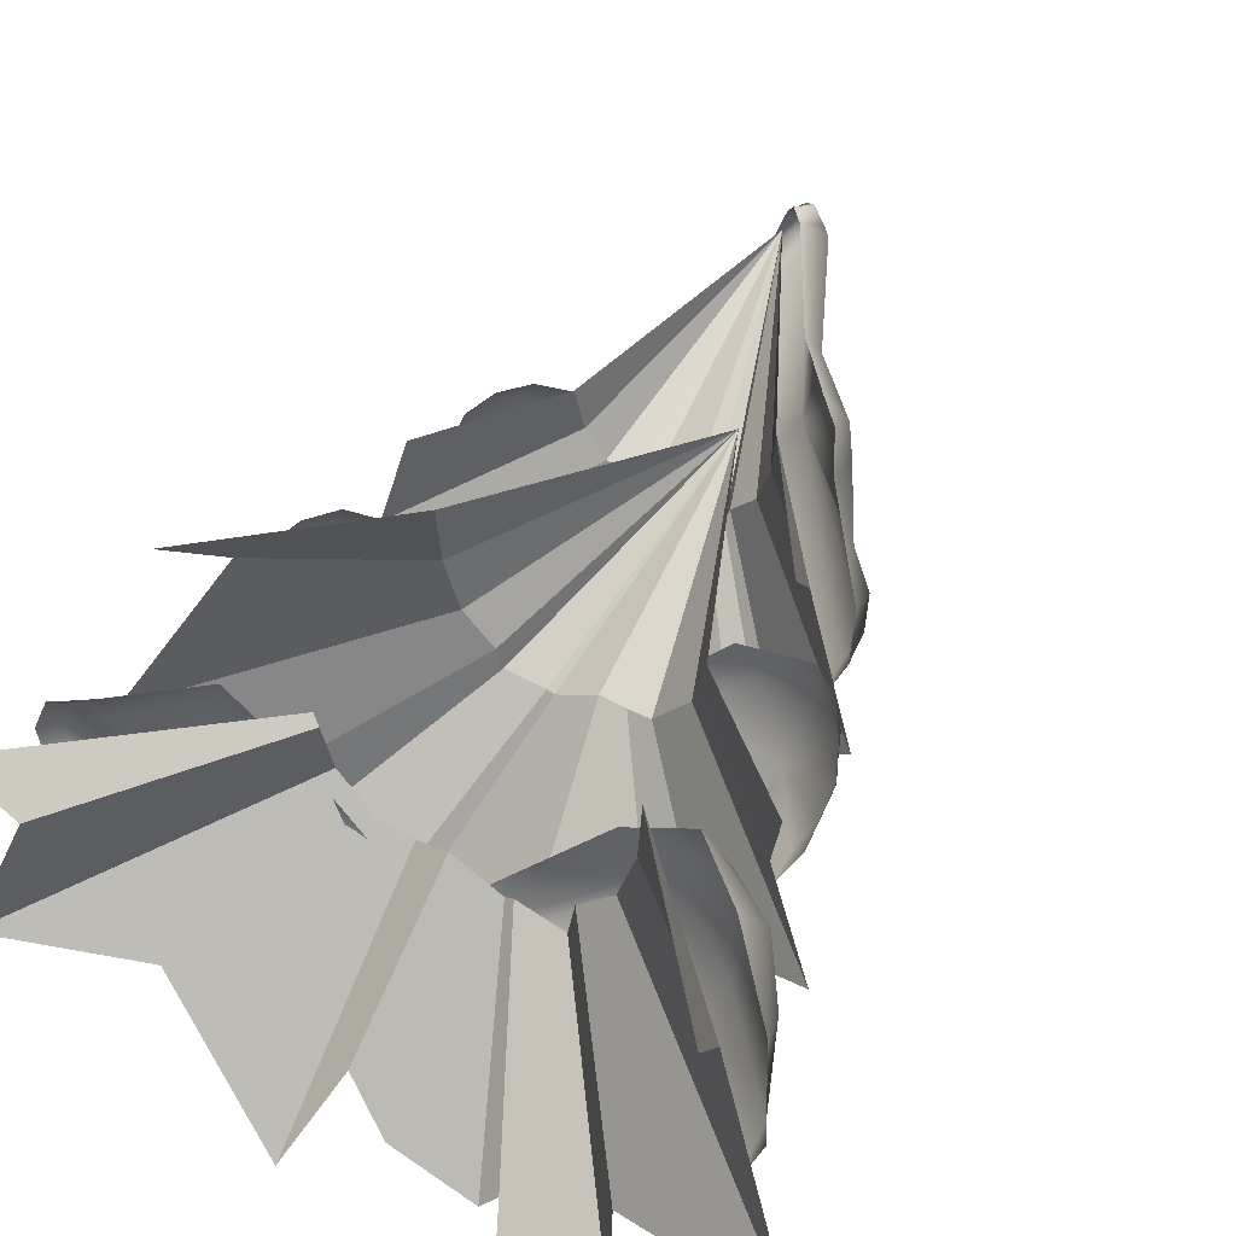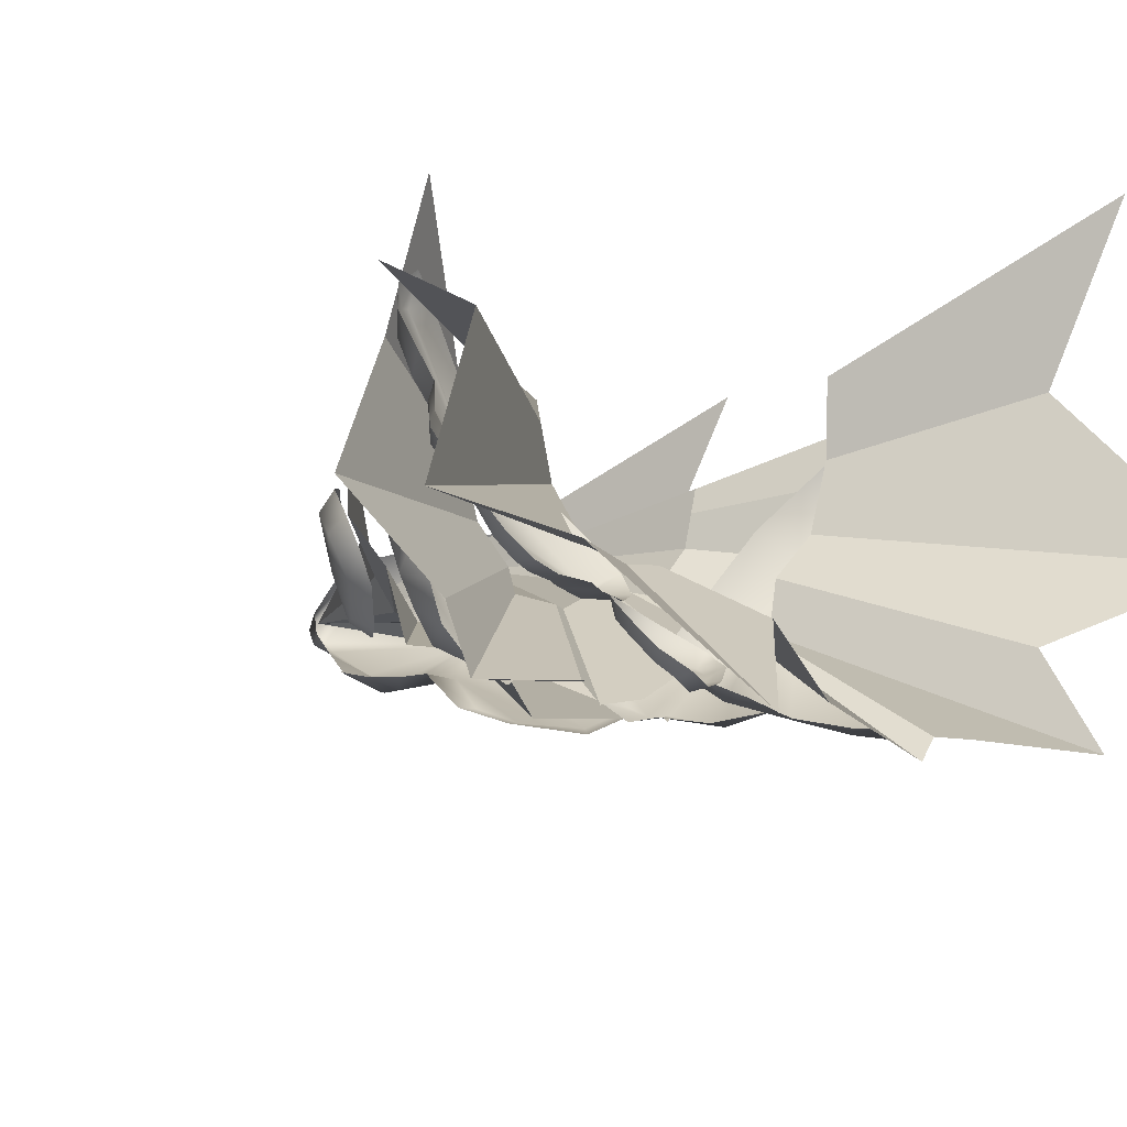
<metadata>
{"format":"obj","ext":"obj","renderer":"f3d","projection":"perspective","resolution":1024,"background":"white","views":[{"elev":54.0,"azim":26.9,"up":"+Z"},{"elev":-15.9,"azim":-29.0,"up":"+Z"}]}
</metadata>
<code>
g obj_floor_tree_1
v 0.07842 1.469 -0.1373
v 0.5549 2.278 -0.209
v 0.06807 1.469 0.07168
v 0.1269 1.469 -0.3255
v 0.5549 2.278 -0.209
v 0.07842 1.469 -0.1373
v 0.2264 1.469 -0.4442
v 0.5549 2.278 -0.209
v 0.1269 1.469 -0.3255
v 0.2475 1.469 -0.5204
v 0.5549 2.278 -0.209
v 0.2264 1.469 -0.4442
v 0.3794 1.469 -0.5343
v 0.5549 2.278 -0.209
v 0.2475 1.469 -0.5204
v 0.8109 1.469 -0.3081
v 0.5549 2.278 -0.209
v 0.6959 1.469 -0.4668
v 0.6959 1.469 -0.4668
v 0.5549 2.278 -0.209
v 0.622 1.469 -0.466
v 0.622 1.469 -0.466
v 0.5549 2.278 -0.209
v 0.5385 1.469 -0.4564
v 0.5385 1.469 -0.4564
v 0.5549 2.278 -0.209
v 0.4032 1.469 -0.5439
v 0.4032 1.469 -0.5439
v 0.5549 2.278 -0.209
v 0.3794 1.469 -0.5343
v 0.7049 2.167 -0.1822
v 0.7129 2.167 -0.02029
v 0.3356 3.032 -0.2379
v 0.6673 2.167 -0.3282
v 0.7049 2.167 -0.1822
v 0.3356 3.032 -0.2379
v 0.5902 2.167 -0.4201
v 0.6673 2.167 -0.3282
v 0.3356 3.032 -0.2379
v 0.5738 2.167 -0.4792
v 0.5902 2.167 -0.4201
v 0.3356 3.032 -0.2379
v 0.5161 2.167 -0.4899
v 0.5738 2.167 -0.4792
v 0.3356 3.032 -0.2379
v 0.1071 2.167 -0.1679
v 0.1372 2.167 -0.3146
v 0.3356 3.032 -0.2379
v 0.1372 2.167 -0.3146
v 0.2046 2.167 -0.4168
v 0.3356 3.032 -0.2379
v 0.2046 2.167 -0.4168
v 0.2836 2.167 -0.437
v 0.3356 3.032 -0.2379
v 0.2836 2.167 -0.437
v 0.3483 2.167 -0.4296
v 0.3356 3.032 -0.2379
v 0.3483 2.167 -0.4296
v 0.4532 2.167 -0.4974
v 0.3356 3.032 -0.2379
v 0.4532 2.167 -0.4974
v 0.5161 2.167 -0.4899
v 0.3356 3.032 -0.2379
v 1.37 0.4615 -0.03803
v 1.44 0.1824 0.461
v 0.9452 0.9091 0.07358
v 0.9328 0.9091 -0.1758
v 0.9328 0.9091 -0.1758
v 0.8749 0.9091 -0.4005
v 1.728 0.1441 -0.5655
v 1.37 0.4615 -0.03803
v 0.8749 0.9091 -0.4005
v 0.7562 0.9091 -0.5421
v 1.168 0.3102 -0.8194
v 1.728 0.1441 -0.5655
v 0.7562 0.9091 -0.5421
v 0.731 0.9091 -0.7038
v 1.24 0.1569 -1.125
v 1.168 0.3102 -0.8194
v 0.8731 0.2236 -1.11
v 1.24 0.1569 -1.125
v 0.731 0.9091 -0.7038
v 0.8297 0.3191 -1.09
v 0.5736 0.9091 -0.6496
v 0.5736 0.9091 -0.6496
v 0.5452 0.9091 -0.6612
v 0.7759 0.3005 -1.162
v 0.8297 0.3191 -1.09
v 0.5023 0.3028 -1.041
v 0.7759 0.3005 -1.162
v 0.5452 0.9091 -0.6612
v 0.3837 0.9091 -0.5567
v 0.3777 0.3545 -0.8326
v 0.2512 0.1465 -1.127
v 0.3777 0.3545 -0.8326
v 0.3837 0.9091 -0.5567
v 0.284 0.9091 -0.5682
v -0.1677 0.3445 -0.7041
v 0.2512 0.1465 -1.127
v 0.284 0.9091 -0.5682
v 0.1624 0.9091 -0.537
v -0.66 0.1977 -0.69
v -0.1677 0.3445 -0.7041
v 0.1624 0.9091 -0.537
v 0.0586 0.9091 -0.3797
v 0.0586 0.9091 -0.3797
v 0.0247 0.9091 -0.2145
v -0.4794 0.3051 -0.1825
v -0.66 0.1977 -0.69
v 0.04274 0.5406 -0.8345
v 0.02631 0.5415 -0.7752
v -0.004054 0.4984 -0.7916
v 0.01768 0.5102 -0.8447
v 0.1285 0.4848 -0.9455
v 0.008045 0.4757 -0.8636
v -0.01899 0.4513 -0.8166
v 0.01395 0.4322 -0.9048
v -0.01167 0.3918 -0.8729
v 0.04295 0.3434 -0.952
v 0.0619 0.397 -0.9716
v 0.1108 0.3728 -1.015
v 0.1145 0.3144 -1.004
v 0.1569 0.3925 -1.036
v 0.1763 0.336 -1.032
v 0.2233 0.3599 -1.013
v 0.193 0.4107 -1.016
v 0.2108 0.4409 -1
v 0.252 0.3958 -0.9964
v 0.1519 0.5681 -0.8721
v 0.04274 0.5406 -0.8345
v 0.1711 0.5776 -0.8167
v 0.02631 0.5415 -0.7752
v 0.2981 0.5413 -0.8858
v 0.2584 0.5208 -0.9393
v 0.3083 0.5117 -0.9115
v 0.3013 0.4522 -0.944
v 0.2532 0.4764 -0.9638
v 0.2108 0.4409 -1
v 0.252 0.3958 -0.9964
v 1.217 0.8719 -0.518
v 1.307 0.8881 -0.1983
v 1.14 1.028 -0.2441
v 1.056 1.008 -0.09729
v 0.9561 1.067 -0.4371
v 1.217 0.8719 -0.518
v 0.797 1.068 -0.3611
v 1.248 0.8146 -0.05925
v 1.433 0.6049 -0.1974
v 1.405 0.7336 -0.2978
v 1.217 0.8719 -0.518
v 1.443 0.6106 -0.6188
v 1.494 0.4919 -0.4885
v 1.242 0.6515 -0.7613
v 1.443 0.6106 -0.6188
v 1.449 0.4229 -0.6145
v 1.494 0.4919 -0.4885
v 1.333 0.4404 -0.7321
v 1.195 0.4939 -0.8048
v 1.044 0.6831 -1.014
v 1.078 0.5116 -0.9913
v 0.9244 0.4873 -1.021
v 0.8726 0.7394 -1
v 0.7632 0.571 -1.027
v 0.6474 0.6857 -0.9896
v 0.7289 0.8158 -0.9583
v 0.5131 0.6812 -0.9513
v 0.9561 1.067 -0.4371
v 0.5396 0.843 -0.9253
v 0.4176 0.7199 -0.9129
v 0.523 0.8902 -0.8897
v 0.3633 0.8472 -0.859
v 0.3869 0.9097 -0.803
v 0.5434 0.9433 -0.8121
v 0.797 1.068 -0.3611
v 0.5549 2.278 -0.209
v 0.8109 1.469 -0.3081
v 0.8337 1.469 -0.1968
v 0.8498 1.469 -0.1188
v -0.3325 1.125 0.03392
v 0.07842 1.469 -0.1373
v 0.06807 1.469 0.07168
v -0.3465 0.8401 0.3963
v 0.07842 1.469 -0.1373
v -0.3325 1.125 0.03392
v -0.5881 0.859 -0.4637
v 0.1269 1.469 -0.3255
v 0.1269 1.469 -0.3255
v -0.5881 0.859 -0.4637
v -0.2071 0.9982 -0.7045
v 0.2264 1.469 -0.4442
v 0.2264 1.469 -0.4442
v -0.2071 0.9982 -0.7045
v -0.1894 0.8806 -0.9415
v 0.2475 1.469 -0.5204
v 0.2037 1.006 -0.8766
v 0.3794 1.469 -0.5343
v 0.2475 1.469 -0.5204
v -0.1894 0.8806 -0.9415
v 0.1673 0.9257 -0.8937
v 0.3794 1.469 -0.5343
v 0.2037 1.006 -0.8766
v 0.2488 0.9901 -0.9373
v 0.4032 1.469 -0.5439
v 0.3821 0.9913 -0.9063
v 0.5862 1.035 -0.7652
v 0.5385 1.469 -0.4564
v 0.4032 1.469 -0.5439
v 0.2488 0.9901 -0.9373
v 1.009 0.8736 -0.8896
v 0.622 1.469 -0.466
v 0.5385 1.469 -0.4564
v 0.5862 1.035 -0.7652
v 1.068 1.027 -0.675
v 0.6959 1.469 -0.4668
v 0.622 1.469 -0.466
v 1.009 0.8736 -0.8896
v 1.414 0.904 -0.4423
v 0.8109 1.469 -0.3081
v 0.6959 1.469 -0.4668
v 1.068 1.027 -0.675
v 0.8109 1.469 -0.3081
v 1.414 0.904 -0.4423
v 1.238 1.022 -0.1337
v 0.8337 1.469 -0.1968
v 1.261 1.027 0.05557
v 0.8498 1.469 -0.1188
v 0.8337 1.469 -0.1968
v 1.238 1.022 -0.1337
v 1.238 1.449 -0.3681
v 1.247 1.238 -0.3941
v 1.261 1.38 -0.2761
v 1.23 1.353 -0.4289
v 1.059 1.511 -0.4922
v 1.179 1.313 -0.5553
v 1.182 1.191 -0.5397
v 1.058 1.195 -0.6192
v 1.086 1.314 -0.6187
v 1.041 1.285 -0.7311
v 1.004 1.173 -0.7467
v 0.9607 1.282 -0.8067
v 0.9212 1.177 -0.8406
v 0.8424 1.314 -0.8708
v 0.7477 1.245 -0.8828
v 0.6306 1.331 -0.8619
v 0.702 1.384 -0.8412
v 0.6327 1.39 -0.8488
v 0.5323 1.33 -0.8865
v 0.4701 1.376 -0.8259
v 0.5776 1.414 -0.8208
v 0.4674 1.457 -0.6996
v 0.5785 1.483 -0.7116
v 0.5993 1.601 -0.5612
v 0.7 1.61 -0.6016
v 0.8251 1.698 -0.3229
v 0.9112 1.684 -0.4038
v 1.088 1.641 -0.3004
v 0.9112 1.684 -0.4038
v 0.8251 1.698 -0.3229
v 1.08 1.637 -0.1742
v 1.173 1.56 -0.1753
v 1.169 1.582 -0.2935
v 1.202 1.536 -0.3132
v 1.238 1.449 -0.3681
v 1.218 1.496 -0.2029
v 1.261 1.38 -0.2761
v -0.2362 1.359 -0.342
v -0.3228 1.335 -0.1457
v -0.3636 1.215 -0.2201
v -0.2323 1.449 -0.1428
v -0.1609 1.493 -0.1883
v -0.1055 1.531 -0.2683
v -0.08186 1.501 -0.1064
v -0.1926 1.431 -0.03257
v -0.0105 1.549 -0.2129
v -0.2659 1.345 -0.02492
v -0.07778 1.518 -0.3466
v 0.03633 1.54 -0.3246
v -0.2362 1.359 -0.342
v -0.2947 1.381 -0.128
v -0.3048 1.283 -0.04972
v -0.3636 1.215 -0.2201
v -0.3468 1.146 -0.1582
v -0.07778 1.518 -0.3466
v 0.1698 1.551 -0.4884
v 0.03633 1.54 -0.3246
v 0.03276 1.54 -0.4698
v -0.2362 1.359 -0.342
v 0.09939 1.526 -0.5927
v 0.2085 1.53 -0.5994
v 0.1185 1.472 -0.6874
v 0.2242 1.466 -0.706
v 0.1247 1.392 -0.7599
v 0.2048 1.376 -0.7871
v 0.07176 1.363 -0.7765
v 0.01254 1.345 -0.755
v 0.152 1.33 -0.8246
v 0.07826 1.311 -0.7981
v -0.1109 1.262 -0.7611
v -0.02013 1.216 -0.8042
v -0.1556 1.119 -0.7383
v -0.1963 1.204 -0.6823
v -0.2059 1.09 -0.6363
v -0.2499 1.184 -0.596
v -0.2449 1.133 -0.5362
v -0.266 1.189 -0.4807
v -0.3359 1.155 -0.4219
v -0.3245 1.097 -0.4269
v -0.3649 1.1 -0.3608
v -0.3682 1.157 -0.3518
v -0.3636 1.215 -0.2201
v -0.3468 1.146 -0.1582
v 0.9886 1.791 -0.09276
v 1.034 1.571 0.2313
v 0.7129 2.167 -0.02029
v 0.7049 2.167 -0.1822
v 0.7049 2.167 -0.1822
v 0.6673 2.167 -0.3282
v 1.221 1.585 -0.4353
v 0.9886 1.791 -0.09276
v 0.6673 2.167 -0.3282
v 0.5902 2.167 -0.4201
v 0.983 1.693 -0.739
v 1.221 1.585 -0.4353
v 0.5738 2.167 -0.4792
v 0.9161 1.705 -0.72
v 0.983 1.693 -0.739
v 0.5902 2.167 -0.4201
v 0.8251 1.699 -0.7231
v 0.8806 1.691 -0.7785
v 0.9161 1.705 -0.72
v 0.5161 2.167 -0.4899
v 0.5738 2.167 -0.4792
v 0.5161 2.167 -0.4899
v 0.4532 2.167 -0.4974
v 0.7932 1.687 -0.7768
v 0.8251 1.699 -0.7231
v 0.4253 1.688 -0.8179
v 0.7932 1.687 -0.7768
v 0.4532 2.167 -0.4974
v 0.3483 2.167 -0.4296
v 0.313 1.722 -0.6253
v 0.003354 1.664 -0.6554
v 0.313 1.722 -0.6253
v 0.3483 2.167 -0.4296
v 0.2836 2.167 -0.437
v -0.03915 1.715 -0.4177
v 0.003354 1.664 -0.6554
v 0.2836 2.167 -0.437
v 0.2046 2.167 -0.4168
v -0.2064 1.62 -0.3107
v -0.03915 1.715 -0.4177
v 0.2046 2.167 -0.4168
v 0.1372 2.167 -0.3146
v -0.1594 1.715 -0.04309
v -0.2064 1.62 -0.3107
v 0.1372 2.167 -0.3146
v 0.1071 2.167 -0.1679
v 0.3094 2.872 -0.3804
v 0.2585 2.66 -0.4895
v 0.4095 2.647 -0.5203
v 0.4383 2.849 -0.4405
v 0.6452 2.521 -0.3873
v 0.4027 3.06 -0.3217
v 0.3439 3.084 -0.2992
v 0.3129 2.993 -0.2844
v 0.4075 3.127 -0.2701
v 0.3567 3.155 -0.2298
v 0.3345 3.064 -0.1935
v 0.4652 3.026 -0.1474
v 0.4265 3.041 -0.1008
v 0.3916 2.971 -0.05875
v 0.4436 2.9 -0.03787
v 0.5026 2.975 -0.1322
v 0.6765 2.547 -0.1046
v 0.7797 2.444 -0.1297
v 0.6342 2.518 -0.0264
v 0.7642 2.354 -0.02648
v 0.06393 2.18 -0.4596
v 0.1424 2.205 -0.4851
v 0.1435 2.234 -0.4139
v 0.06677 2.206 -0.4091
v -0.06049 2.044 -0.3569
v 0.05921 2.209 -0.3532
v 0.1342 2.241 -0.3375
v 0.02553 2.188 -0.279
v 0.08839 2.214 -0.2358
v 0.004275 2.124 -0.1497
v -0.04835 2.111 -0.2141
v -0.09629 2.037 -0.1751
v -0.05496 2.016 -0.106
v -0.1366 1.978 -0.2022
v -0.1062 1.937 -0.1364
v -0.1494 1.878 -0.2955
v -0.1252 1.81 -0.2503
v -0.005606 2.037 -0.5054
v 0.06393 2.18 -0.4596
v 0.06116 2.015 -0.5493
v 0.1424 2.205 -0.4851
v -0.02475 1.976 -0.5097
v 0.02399 1.919 -0.5513
v -0.04068 1.806 -0.4547
v -0.07812 1.876 -0.44
v -0.08924 1.784 -0.3608
v -0.1235 1.855 -0.3699
v -0.1494 1.878 -0.2955
v -0.1252 1.81 -0.2503
v -0.7208 0.3446 -0.09971
v -0.4794 0.3051 -0.1825
v 0.0247 0.9091 -0.2145
v 0.01222 0.9091 -0.1537
v -0.09846 0.8742 -0.466
v -0.02003 0.884 -0.3874
v -0.2396 0.8703 -0.1425
v -0.2572 0.8711 -0.2801
v -0.2072 0.7141 -0.5872
v -0.4468 0.6555 -0.1469
v -0.4377 0.6395 -0.04097
v -0.4996 0.6334 -0.08731
v -0.5042 0.5696 -0.004578
v -0.526 0.6152 -0.09788
v -0.5548 0.5752 -0.04462
v -0.5436 0.6045 -0.1746
v -0.577 0.5357 -0.1289
v -0.5138 0.5768 -0.2832
v -0.4538 0.5722 -0.3622
v -0.5341 0.5068 -0.2368
v -0.4861 0.5095 -0.3103
v -0.5212 0.4688 -0.3761
v -0.4875 0.5338 -0.4107
v -0.5218 0.4565 -0.4492
v -0.4873 0.5221 -0.4701
v -0.4897 0.444 -0.5045
v -0.4545 0.5102 -0.5116
v -0.3756 0.4904 -0.5865
v -0.3527 0.5481 -0.5943
v -0.3147 0.5198 -0.6796
v -0.3179 0.4616 -0.6721
v -0.2401 0.4603 -0.7359
v -0.2553 0.5244 -0.7287
v -0.1937 0.564 -0.7391
v -0.1597 0.4802 -0.7597
v 0.229 0.8424 -0.6156
v -0.02003 0.884 -0.3874
v -0.09846 0.8742 -0.466
v 0.1294 0.8416 -0.6711
v -0.2072 0.7141 -0.5872
v 0.1028 0.7933 -0.7019
v 0.2191 0.7723 -0.6938
v 0.1508 0.6979 -0.7356
v 0.04796 0.7378 -0.7326
v 0.0557 0.6443 -0.7352
v -0.04046 0.6985 -0.7233
v -0.02892 0.5453 -0.7483
v -0.1038 0.6246 -0.7335
v -0.1937 0.564 -0.7391
v -0.1597 0.4802 -0.7597
v 0.3307 2.383 -0.6003
v 0.2029 2.364 -0.5757
v 0.2762 2.284 -0.5867
v 0.1828 2.449 -0.551
v 0.4814 2.295 -0.5686
v 0.359 2.258 -0.571
v 0.3134 2.459 -0.5954
v 0.1973 2.533 -0.5265
v 0.6452 2.521 -0.3873
v 0.3307 2.533 -0.5739
v 0.2585 2.66 -0.4895
v 0.4095 2.647 -0.5203
v 0.8037 2.056 -0.7353
v 0.5068 2.209 -0.6747
v 0.4122 2.145 -0.6941
v 0.5321 2.041 -0.7513
v 0.6092 2.118 -0.7278
v 0.7463 1.938 -0.7818
v 0.921 1.826 -0.6924
v 0.9531 1.975 -0.6586
v 1.044 1.937 -0.5733
v 1.042 1.774 -0.5743
v 1.098 1.841 -0.4263
v 1.082 1.987 -0.4713
v 1.069 1.935 -0.3058
v 1.059 2.062 -0.3964
v 1.005 2.017 -0.2419
v 0.9741 2.135 -0.3209
v 0.8949 2.143 -0.07457
v 0.8903 2.284 -0.1557
v 0.7797 2.444 -0.1297
v 0.8436 2.256 -0.02074
v 0.842 2.369 -0.1183
v 0.7642 2.354 -0.02648
g obj_floor_tree_1_0
f 3 2 1
f 6 5 4
f 9 8 7
f 12 11 10
f 15 14 13
f 18 17 16
f 21 20 19
f 24 23 22
f 27 26 25
f 30 29 28
f 33 32 31
f 36 35 34
f 39 38 37
f 42 41 40
f 45 44 43
f 48 47 46
f 51 50 49
f 54 53 52
f 57 56 55
f 60 59 58
f 63 62 61
f 66 65 64
f 67 66 64
f 70 69 68
f 71 70 68
f 74 73 72
f 75 74 72
f 78 77 76
f 79 78 76
f 82 81 80
f 80 83 82
f 83 84 82
f 87 86 85
f 88 87 85
f 91 90 89
f 89 92 91
f 89 93 92
f 96 95 94
f 97 96 94
f 100 99 98
f 101 100 98
f 104 103 102
f 105 104 102
f 108 107 106
f 109 108 106
f 112 111 110
f 113 112 110
f 113 110 114
f 112 113 115
f 115 113 114
f 116 112 115
f 114 117 115
f 115 117 116
f 117 118 116
f 119 118 117
f 114 120 117
f 120 119 117
f 121 120 114
f 122 119 120
f 121 122 120
f 121 123 122
f 114 123 121
f 123 124 122
f 125 124 123
f 126 125 123
f 126 123 114
f 125 126 127
f 127 126 114
f 128 125 127
f 114 130 129
f 129 130 131
f 130 132 131
f 131 133 129
f 133 134 129
f 129 134 114
f 134 133 135
f 134 135 136
f 114 134 137
f 137 134 136
f 137 138 114
f 137 136 138
f 136 139 138
f 142 141 140
f 142 143 141
f 142 144 143
f 145 144 142
f 144 146 143
f 143 147 141
f 141 147 148
f 149 141 148
f 150 141 149
f 149 148 151
f 149 151 150
f 148 152 151
f 150 154 153
f 154 155 153
f 156 155 154
f 155 157 153
f 153 157 158
f 153 158 159
f 153 159 150
f 158 160 159
f 159 160 161
f 159 161 162
f 150 159 162
f 161 163 162
f 162 163 164
f 150 162 165
f 165 162 164
f 164 166 165
f 165 167 150
f 166 168 165
f 168 167 165
f 166 169 168
f 168 169 170
f 170 167 168
f 169 171 170
f 171 172 170
f 173 167 170
f 172 173 170
f 174 167 173
f 172 174 173
f 177 176 175
f 178 177 175
f 181 180 179
f 182 181 179
f 185 184 183
f 186 185 183
f 189 188 187
f 190 189 187
f 193 192 191
f 194 193 191
f 197 196 195
f 195 198 197
f 195 199 198
f 202 201 200
f 203 202 200
f 206 205 204
f 204 207 206
f 204 208 207
f 211 210 209
f 212 211 209
f 215 214 213
f 216 215 213
f 219 218 217
f 220 219 217
f 223 222 221
f 224 223 221
f 227 226 225
f 228 227 225
f 231 230 229
f 230 232 229
f 229 232 233
f 232 230 234
f 232 234 233
f 230 235 234
f 234 235 236
f 237 234 236
f 233 234 237
f 237 236 238
f 237 238 233
f 236 239 238
f 238 239 240
f 238 240 233
f 239 241 240
f 233 240 242
f 240 241 242
f 241 243 242
f 242 243 244
f 233 242 245
f 245 242 244
f 245 246 233
f 244 247 245
f 247 246 245
f 247 248 246
f 248 249 246
f 248 250 249
f 249 251 246
f 250 251 249
f 251 233 246
f 250 252 251
f 252 253 251
f 253 233 251
f 253 252 254
f 255 253 254
f 255 233 253
f 257 256 233
f 257 258 256
f 258 259 256
f 259 260 256
f 256 261 233
f 260 261 256
f 233 261 262
f 261 260 262
f 233 262 263
f 260 264 262
f 263 262 265
f 262 264 265
f 268 267 266
f 269 266 267
f 269 270 266
f 271 266 270
f 272 270 269
f 271 270 272
f 273 272 269
f 274 271 272
f 275 273 269
f 276 271 274
f 277 276 274
f 276 278 271
f 279 275 269
f 279 269 267
f 275 279 280
f 279 267 280
f 280 267 281
f 282 280 281
f 285 284 283
f 284 286 283
f 283 286 287
f 288 286 284
f 286 288 287
f 289 288 284
f 290 288 289
f 288 290 287
f 291 290 289
f 290 292 287
f 290 291 292
f 291 293 292
f 287 292 294
f 292 293 294
f 294 295 287
f 293 296 294
f 294 296 295
f 296 297 295
f 298 295 297
f 298 287 295
f 299 298 297
f 299 300 298
f 300 301 298
f 301 287 298
f 300 302 301
f 302 303 301
f 301 303 287
f 302 304 303
f 304 305 303
f 303 305 287
f 306 305 304
f 306 287 305
f 307 306 304
f 307 308 306
f 306 309 287
f 308 309 306
f 309 310 287
f 309 308 310
f 308 311 310
f 314 313 312
f 315 314 312
f 318 317 316
f 319 318 316
f 322 321 320
f 323 322 320
f 326 325 324
f 327 326 324
f 330 329 328
f 328 331 330
f 331 332 330
f 335 334 333
f 336 335 333
f 339 338 337
f 337 340 339
f 337 341 340
f 344 343 342
f 345 344 342
f 348 347 346
f 349 348 346
f 352 351 350
f 353 352 350
f 356 355 354
f 357 356 354
f 360 359 358
f 361 360 358
f 362 360 361
f 361 358 363
f 362 361 363
f 358 364 363
f 364 358 365
f 363 364 366
f 363 366 362
f 364 365 367
f 364 367 366
f 365 368 367
f 366 367 369
f 366 369 362
f 370 367 368
f 367 370 369
f 371 370 368
f 370 371 372
f 369 370 372
f 369 373 362
f 373 369 372
f 362 373 374
f 373 372 374
f 374 375 362
f 372 376 374
f 375 374 377
f 374 376 377
f 380 379 378
f 381 380 378
f 381 378 382
f 380 381 383
f 383 381 382
f 384 380 383
f 382 385 383
f 383 385 384
f 385 386 384
f 387 386 385
f 382 388 385
f 388 387 385
f 389 388 382
f 390 387 388
f 389 390 388
f 389 391 390
f 382 391 389
f 391 392 390
f 392 391 393
f 393 391 382
f 394 392 393
f 382 396 395
f 395 396 397
f 396 398 397
f 395 397 399
f 395 399 382
f 397 400 399
f 400 401 399
f 401 402 399
f 399 402 382
f 402 401 403
f 382 402 404
f 404 402 403
f 404 405 382
f 404 403 405
f 403 406 405
f 409 408 407
f 410 409 407
f 413 412 411
f 414 413 411
f 411 415 414
f 414 416 413
f 414 415 416
f 416 417 413
f 418 417 416
f 416 415 418
f 419 417 418
f 419 418 420
f 418 415 420
f 421 419 420
f 422 420 415
f 421 420 422
f 423 421 422
f 415 424 422
f 422 424 423
f 415 425 424
f 424 426 423
f 426 424 427
f 424 425 427
f 427 425 428
f 425 429 428
f 415 429 425
f 428 429 430
f 429 431 430
f 415 431 429
f 430 431 432
f 431 433 432
f 415 433 431
f 434 432 433
f 435 434 433
f 415 435 433
f 435 436 434
f 415 436 435
f 436 437 434
f 438 437 436
f 415 439 436
f 439 438 436
f 415 440 439
f 438 439 440
f 441 438 440
f 444 443 442
f 445 444 442
f 446 444 445
f 445 442 447
f 445 447 446
f 442 448 447
f 448 449 447
f 449 450 447
f 450 449 451
f 447 450 452
f 452 450 451
f 446 447 452
f 452 451 453
f 446 452 454
f 454 452 453
f 454 455 446
f 454 453 455
f 453 456 455
f 459 458 457
f 458 460 457
f 461 459 457
f 462 459 461
f 460 463 457
f 460 464 463
f 463 465 457
f 465 461 457
f 464 466 463
f 463 466 465
f 466 464 467
f 466 468 465
f 468 466 467
f 465 469 461
f 461 470 462
f 470 471 462
f 472 471 470
f 473 470 461
f 473 472 470
f 469 473 461
f 472 473 469
f 474 472 469
f 475 474 469
f 476 475 469
f 465 476 469
f 476 477 475
f 477 476 465
f 477 478 475
f 479 478 477
f 480 479 477
f 480 477 465
f 481 479 480
f 482 481 480
f 482 480 465
f 483 481 482
f 484 483 482
f 484 482 465
f 485 483 484
f 486 484 465
f 486 485 484
f 465 487 486
f 488 485 486
f 487 489 486
f 489 488 486
f 487 490 489
f 490 488 489

</code>
